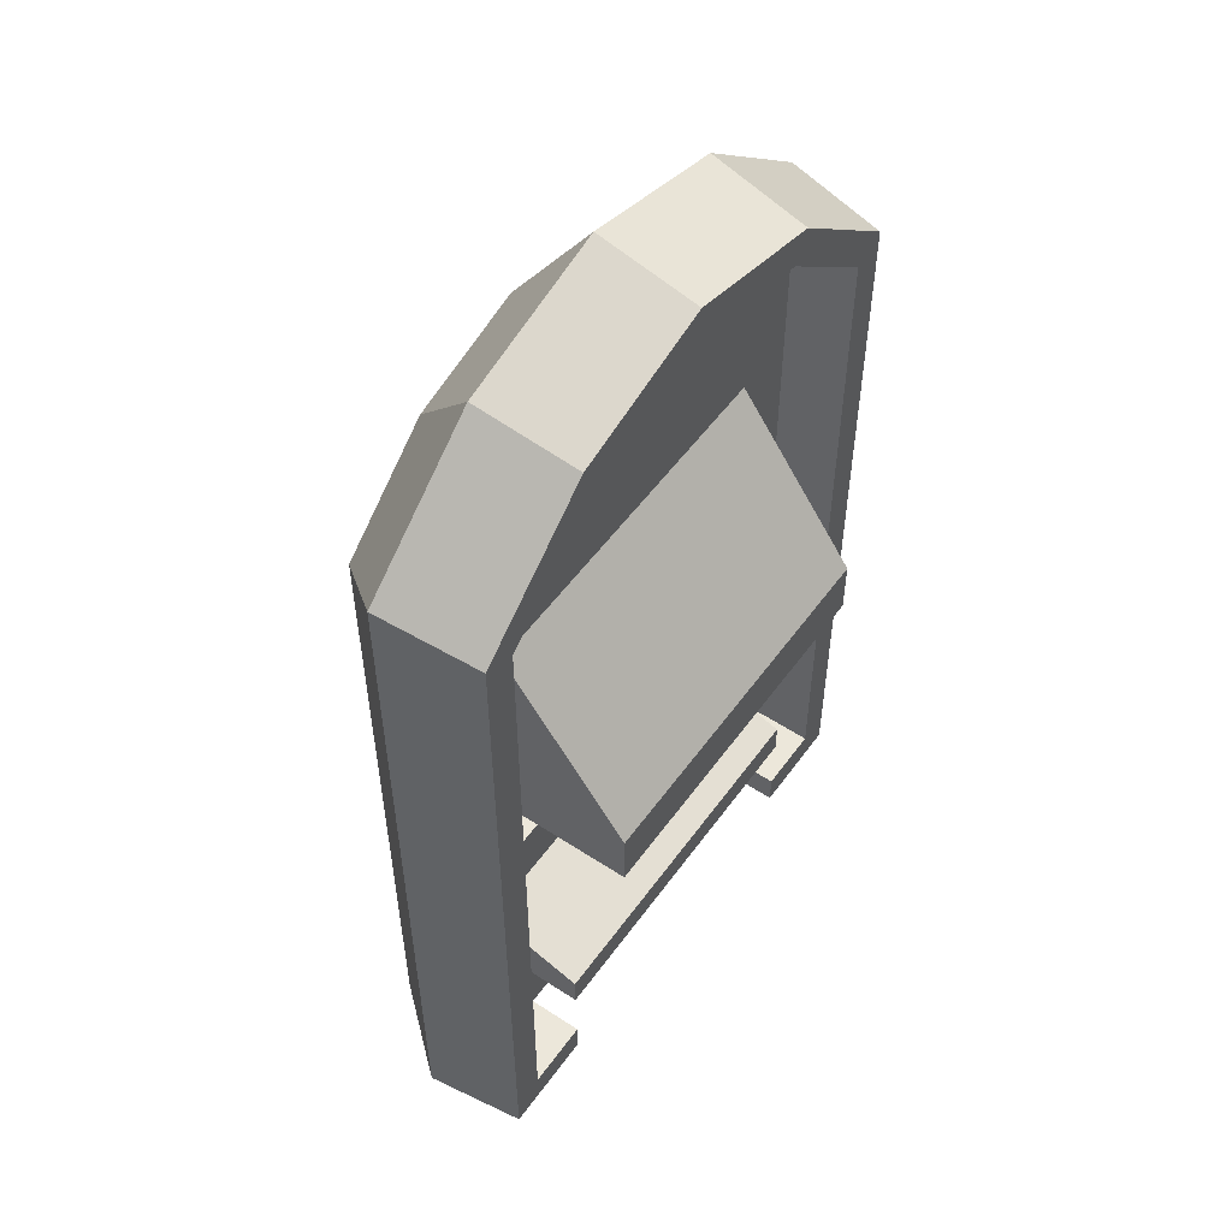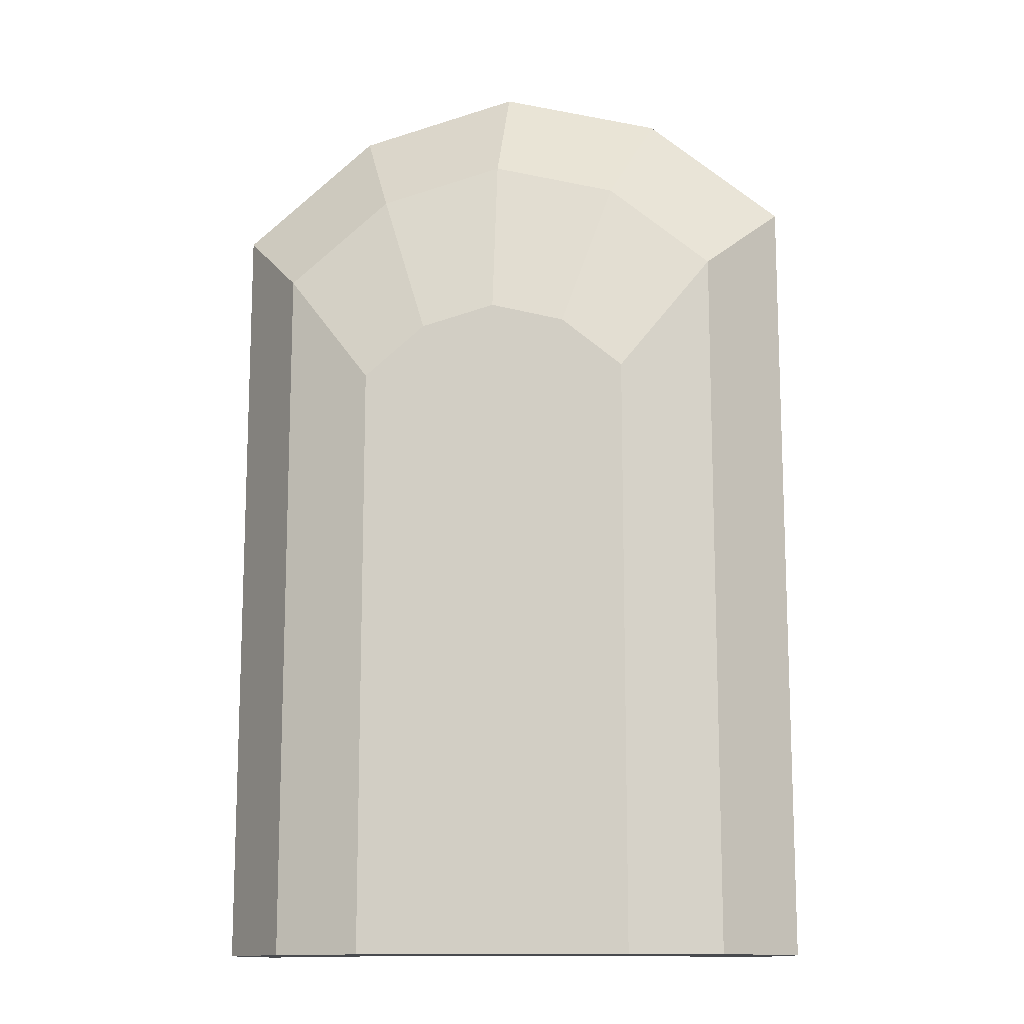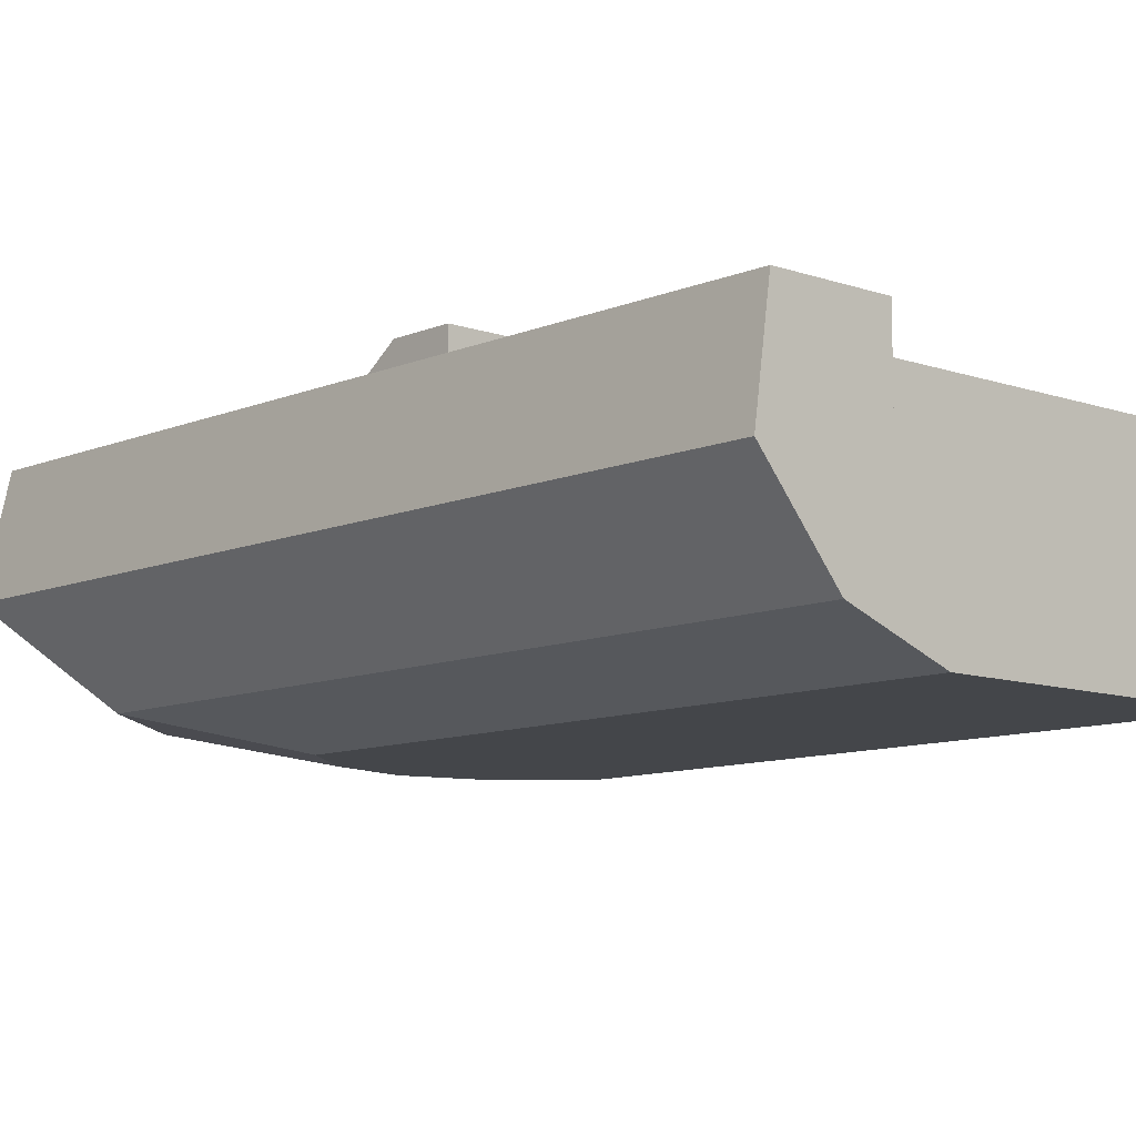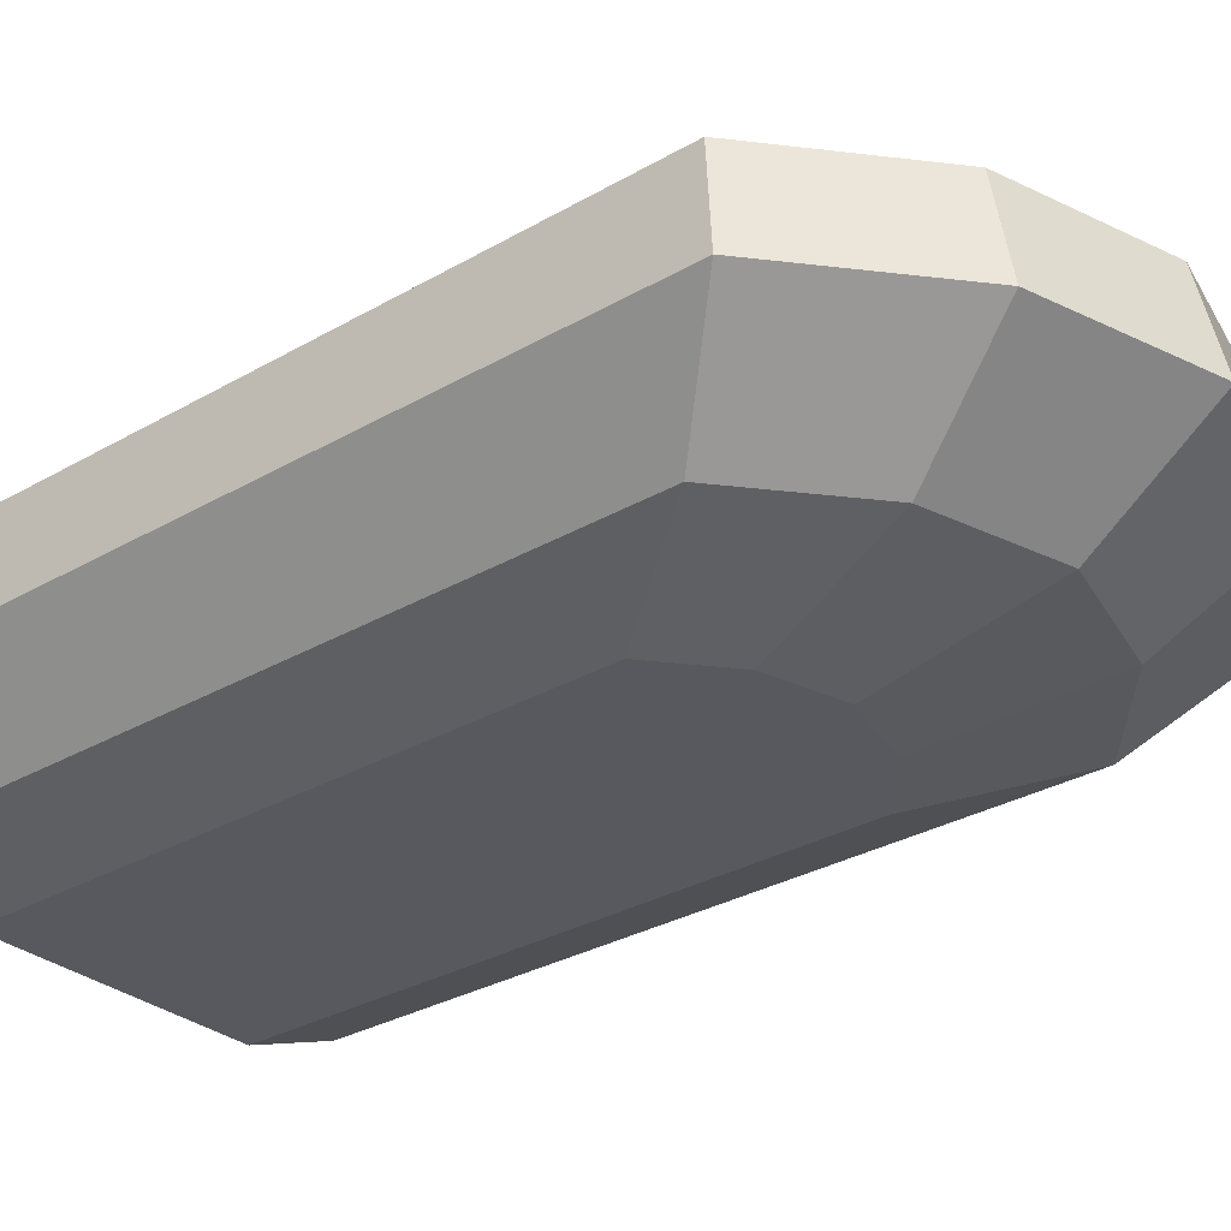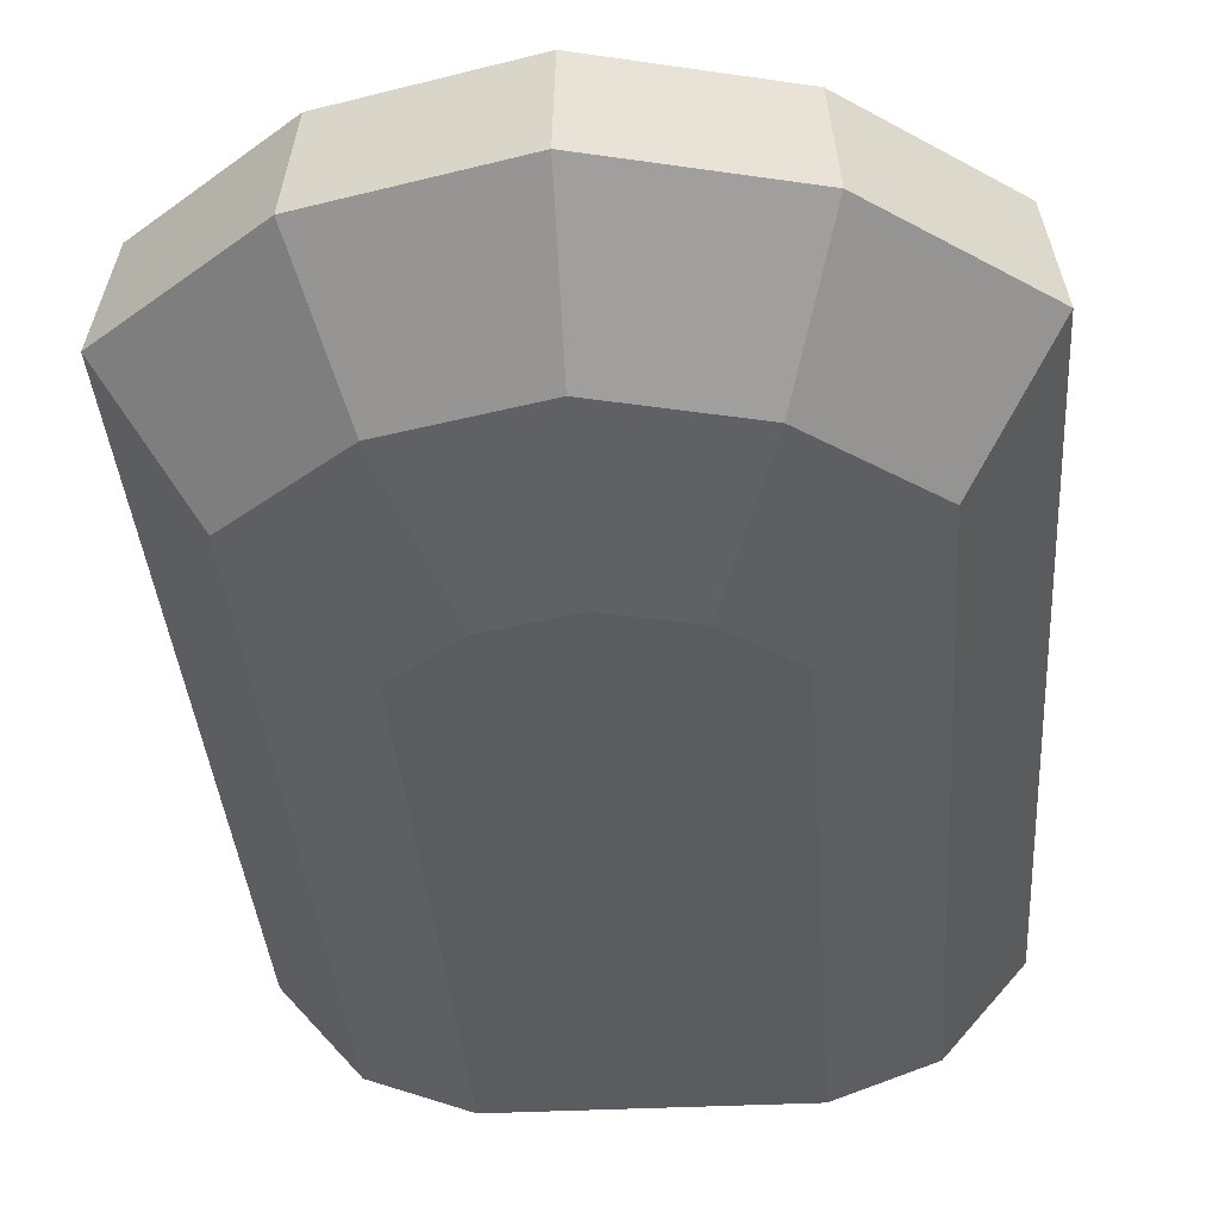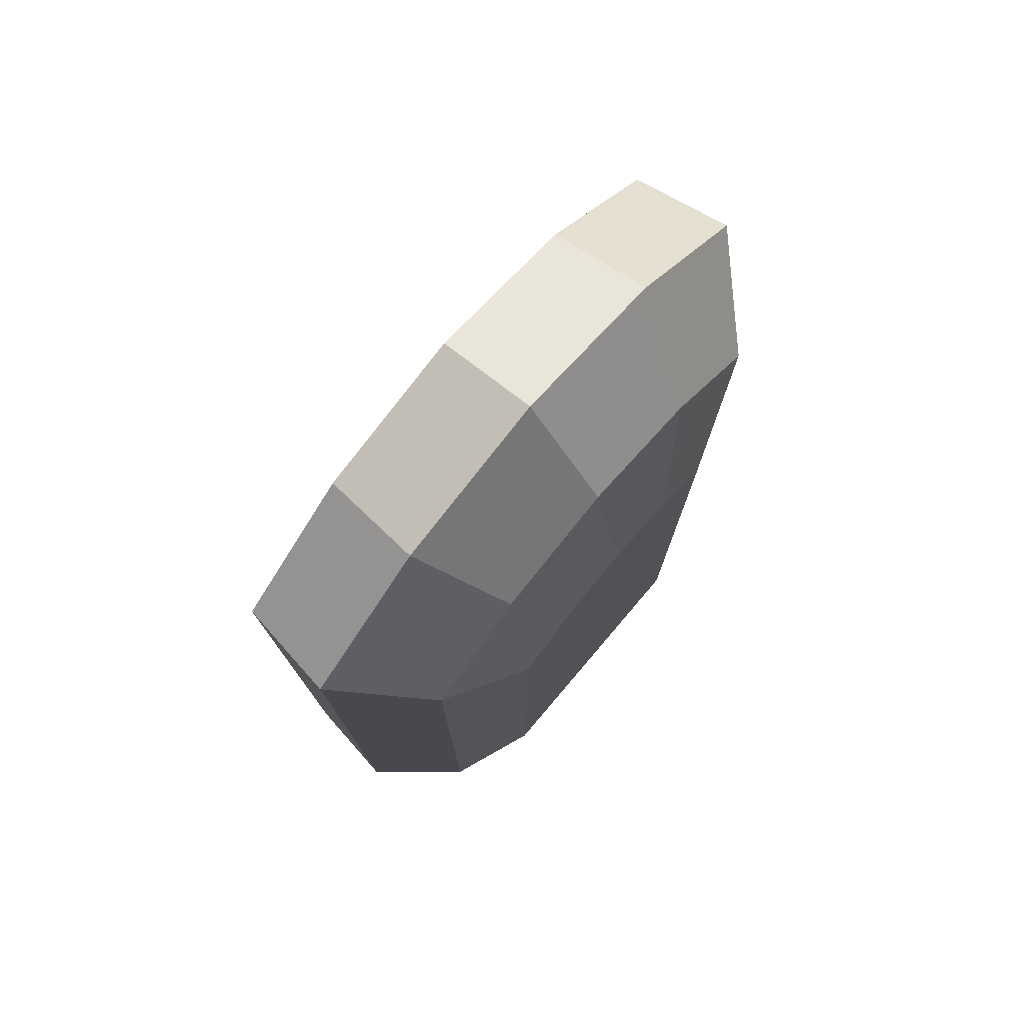
<metadata>
{"format":"obj","ext":"obj","renderer":"f3d","projection":"perspective","resolution":1024,"background":"white","views":[{"elev":53.7,"azim":125.0,"up":"+Z"},{"elev":-13.1,"azim":8.7,"up":"+Z"},{"elev":-9.7,"azim":137.6,"up":"+Y"},{"elev":-30.4,"azim":-50.0,"up":"+Y"},{"elev":-35.1,"azim":3.9,"up":"+Y"},{"elev":77.3,"azim":-49.6,"up":"+Z"}]}
</metadata>
<code>
o watercraftPack_013
v 4.4 2.8 -4.8
v -4.4 1.2 -4.8
v 4.4 1.2 -4.8
v -4.4 2.8 -4.8
v 4.4 2.8 -3.2
v -4.4 2.8 -3.2
v -4.4 1.2 -3.2
v 4.4 1.2 -3.2
v 4.4 1.2 -1.6
v 4.4 2.8 -1.6
v 4.4 1.2 2.36
v -4.4 1.2 -1.6
v -4.4 1.2 2.36
v -4.4 3.6 2.36
v -4.4 2.8 -1.6
v 4.4 3.6 -3.467
v 4.4 3.6 2.36
v 4.4 3.6 7.96
v -4.4 3.6 7.96
v -4.4 6.597 3.76
v -4.4 6.597 2.36
v 4.4 6.597 3.76
v 4.4 6.597 2.36
v -3.34 3.6 13.47
v -6 3.6 11.23
v -6 3.6 -6.4
v -4.4 3.6 -4.8
v -4.36 3.6 -6.4
v 4.4 3.6 -4.8
v -4.4 3.6 -3.467
v -4.4 5.2 -4
v -4.4 5.2 -4.8
v 4.4 5.2 -4
v 4.4 5.2 -4.8
v 6 3.6 11.23
v 3.34 3.6 13.47
v 0 3.6 14.37
v -3.34 5.2 13.47
v 0 5.2 14.37
v 0 5.2 15.2
v -3.72 5.2 14.2
v -6 5.2 11.23
v -6.8 5.2 11.6
v -6.8 5.2 -7.2
v -6 5.2 -6.4
v -4.36 5.2 -7.2
v -4.36 5.2 -6.4
v -4.36 3.6 -7.2
v -7.14 2.8 -7.2
v 7.14 2.8 -7.2
v 4.36 3.6 -7.2
v 6.8 5.2 -7.2
v 4.36 5.2 -7.2
v 4.36 3.6 -6.4
v 4.36 5.2 -6.4
v 6 5.2 -6.4
v 6 3.6 -6.4
v 6 5.2 11.23
v 3.34 5.2 13.47
v 3.72 5.2 14.2
v 0 2.8 15.76
v 3.906 2.8 14.71
v 2.976 0.8 12.16
v -0 0.8 12.96
v -2.976 0.8 12.16
v -3.906 2.8 14.71
v -7.14 2.8 11.98
v -5.44 0.8 10.08
v -5.44 0.8 -7.2
v 5.44 0.8 -7.2
v 5.44 0.8 10.08
v 7.14 2.8 11.98
v 6.8 5.2 11.6
v 3.264 -0 7.2
v 1.786 -0 8.448
v 0 -0 8.928
v -3.264 0 -7.2
v -3.264 -0 7.2
v 3.264 0 -7.2
v -1.786 -0 8.448
f 1 2 3
f 2 1 4
f 4 5 1
f 5 4 6
f 6 2 4
f 2 6 7
f 7 5 6
f 5 7 8
f 8 2 7
f 2 8 3
f 8 1 3
f 1 8 5
f 9 5 8
f 5 9 10
f 9 11 10
f 12 11 9
f 11 12 13
f 12 14 13
f 14 12 15
f 7 15 12
f 15 7 6
f 8 12 9
f 12 8 7
f 10 16 5
f 11 16 10
f 16 11 17
f 11 14 17
f 14 11 13
f 14 18 17
f 18 14 19
f 1 27 29
f 27 1 4
f 30 4 27
f 4 30 6
f 30 15 6
f 14 15 30
f 16 1 5
f 1 16 29
f 64 70 63
f 65 70 64
f 68 70 65
f 70 68 69
f 63 70 71
f 15 5 6
f 5 15 10
f 12 10 15
f 10 12 9
f 31 27 30
f 27 31 32
f 33 32 31
f 32 33 34
f 33 29 34
f 29 33 16
f 30 16 33
f 6 16 30
f 16 6 5
f 30 33 31
f 29 32 34
f 32 29 27
f 20 14 19
f 14 20 21
f 22 21 20
f 21 22 23
f 22 17 23
f 17 22 18
f 20 18 22
f 18 20 19
f 14 23 17
f 23 14 21
f 19 24 18
f 19 25 24
f 25 19 26
f 27 26 19
f 26 27 28
f 28 27 29
f 27 14 30
f 27 19 14
f 16 35 29
f 17 35 16
f 18 35 17
f 18 36 35
f 18 37 36
f 18 24 37
f 38 37 24
f 37 38 39
f 38 40 39
f 38 41 40
f 42 41 38
f 42 43 41
f 43 42 44
f 45 44 42
f 44 45 46
f 46 45 47
f 26 47 45
f 47 26 28
f 48 47 28
f 47 48 46
f 48 44 46
f 48 49 44
f 49 48 50
f 51 50 48
f 50 51 52
f 52 51 53
f 54 53 51
f 53 54 55
f 54 56 55
f 56 54 57
f 54 29 57
f 48 29 54
f 28 29 48
f 51 48 54
f 57 29 35
f 35 56 57
f 56 35 58
f 36 58 35
f 58 36 59
f 36 39 59
f 39 36 37
f 39 60 59
f 39 40 60
f 61 60 40
f 60 61 62
f 40 66 61
f 66 40 41
f 41 67 66
f 67 41 43
f 43 49 67
f 49 43 44
f 50 73 72
f 73 50 52
f 52 56 73
f 53 56 52
f 56 53 55
f 58 73 56
f 58 60 73
f 59 60 58
f 62 73 60
f 73 62 72
f 42 26 45
f 26 42 25
f 42 24 25
f 24 42 38
f 61 63 62
f 63 61 64
f 61 65 64
f 65 61 66
f 49 68 67
f 68 49 69
f 49 70 69
f 70 49 50
f 50 71 70
f 71 50 72
f 62 71 72
f 71 62 63
f 63 74 71
f 74 63 75
f 63 76 75
f 76 63 64
f 77 68 69
f 68 77 78
f 79 78 77
f 78 79 80
f 80 79 76
f 76 79 75
f 75 79 74
f 70 74 79
f 74 70 71
f 79 69 70
f 69 79 77
f 64 80 76
f 80 64 65
f 65 78 80
f 78 65 68
f 66 68 65
f 68 66 67

</code>
